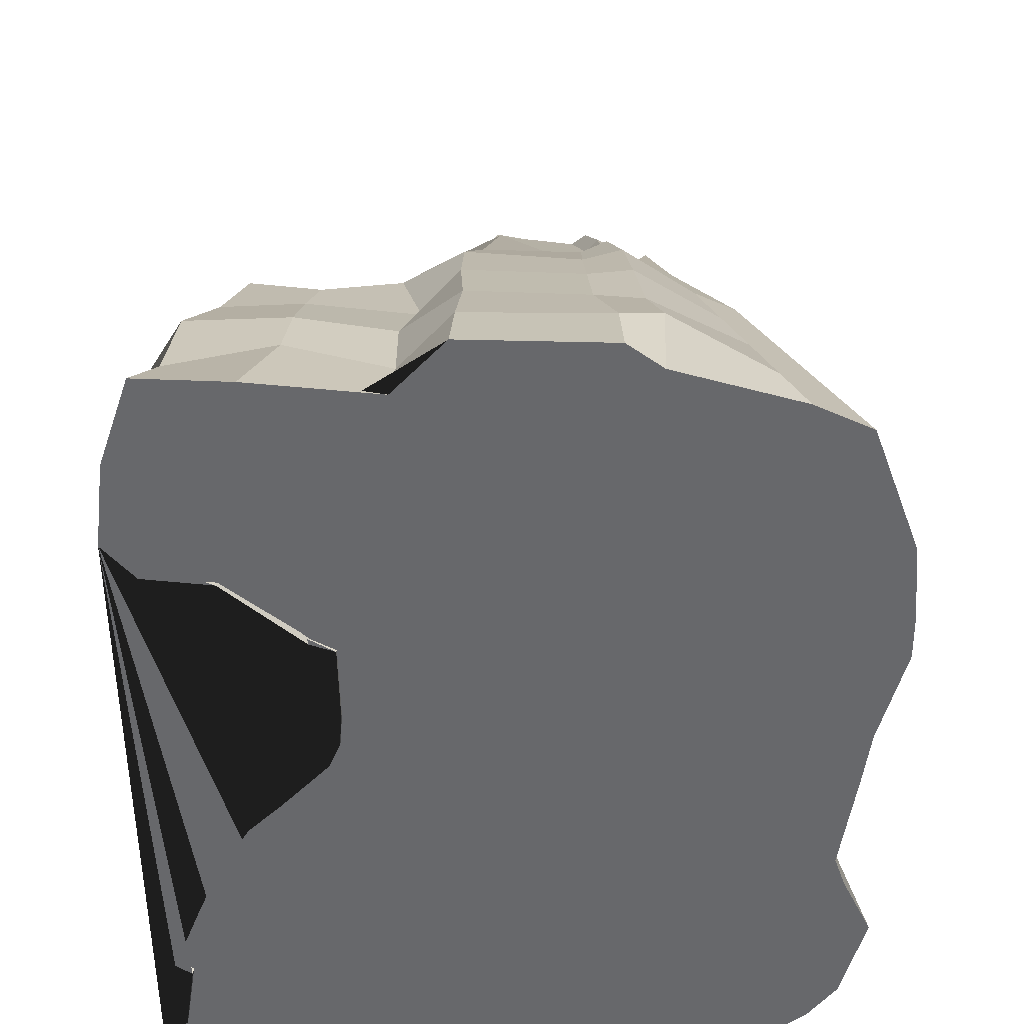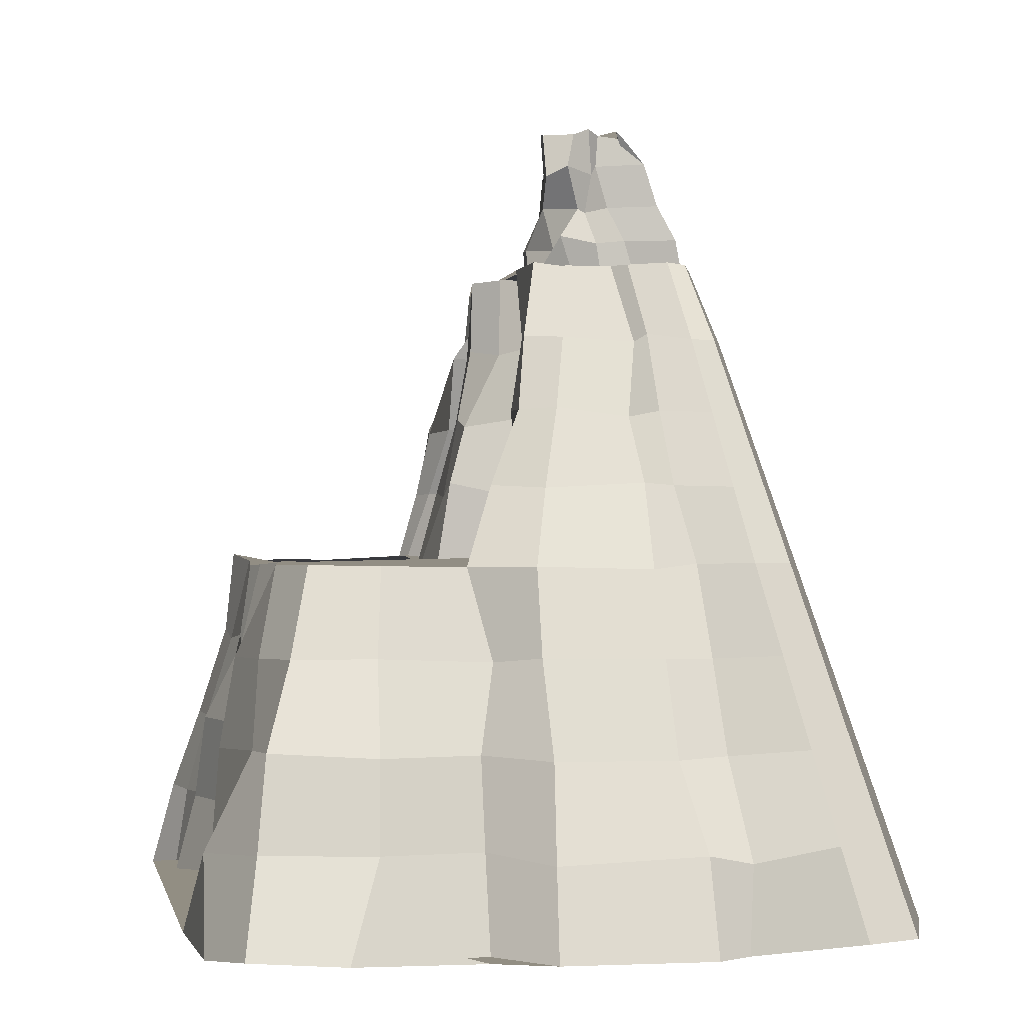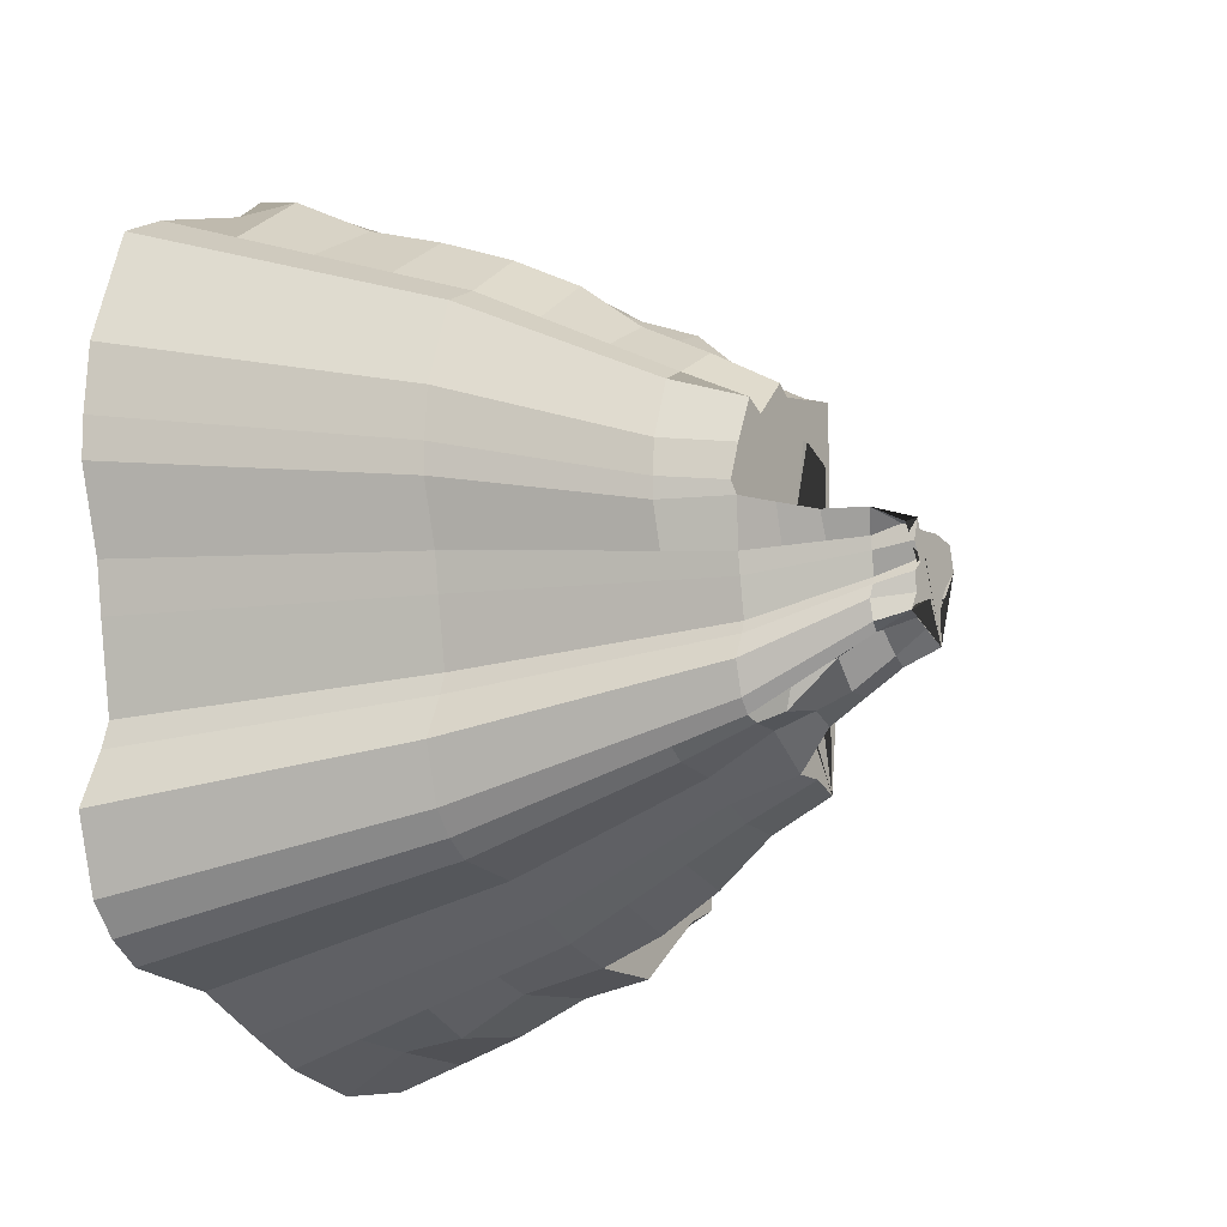
<metadata>
{"format":"obj","ext":"obj","renderer":"f3d","projection":"perspective","resolution":1024,"background":"white","views":[{"elev":-52.5,"azim":0.3,"up":"+Y"},{"elev":-0.7,"azim":-10.7,"up":"+Y"},{"elev":-9.9,"azim":122.8,"up":"+Z"}]}
</metadata>
<code>
o Plane
v -2.098 3.158 3.081
v -2.302 3.153 2.419
v -2.164 3.183 1.596
v -2.248 3.174 2.061
v -2.721 0.03306 4.23
v -2.984 -0.05045 3.473
v -3.1 0.05616 2.592
v -2.802 -0.000936 2.303
v -2.183 0 2.23
v -1.466 -0.04913 1.648
v -1.248 0.006896 1.519
v -1.237 0.01115 0.8179
v -1.263 0.01004 0.4882
v -1.36 0.001665 0.255
v -1.794 -0.000854 -0.2037
v -2.099 0.01914 -0.5207
v -2.401 0.05691 -1.04
v -2.621 0.03735 -1.57
v -2.867 -0.01153 -2.178
v -2.717 -0.01773 -2.279
v -2.815 -0.008766 -2.936
v -3.041 -0.01154 -3.191
v -2.435 0.06431 -3.668
v -1.495 -0.02765 -4.219
v -0.5291 0.02989 -4.262
v 0.2799 0 -4.003
v 0.8584 0 -3.704
v 1.605 0 -3.294
v 2.556 0 -3.107
v 2.874 0 -2.864
v 3.135 0 -2.528
v 3.359 0 -1.726
v 3.098 0 -1.166
v 3.004 0 -0.8864
v 3.154 0 0.04665
v 3.228 0 0.5691
v 3.471 0 1.446
v 3.471 0 1.875
v 3.415 0 2.584
v 3.004 0 3.741
v 2.5 0 3.984
v 1.369 -0.01408 4.328
v 1.055 -0.01154 4.564
v -0.2662 -0.005469 4.598
v -0.7329 -0.04512 4.123
v -1.885 -0.0246 4.233
v -1.684 3.176 1.624
v -1.067 3.165 1.271
v -0.8615 3.174 1.015
v -0.9586 3.227 0.8306
v -1.029 3.136 0.5249
v -1.001 3.19 0.192
v -1.334 3.15 -0.01033
v -1.582 3.176 -0.4225
v -1.666 3.185 -0.6515
v -1.917 3.189 -1.084
v -2.061 3.166 -1.515
v -2.167 3.12 -1.51
v -2.131 3.166 -2.022
v -2.256 3.232 -2.439
v -2.005 3.154 -2.56
v -1.237 3.128 -3.15
v -0.4336 3.129 -3.073
v 0.1853 3.166 -2.877
v 0.6074 3.166 -2.659
v 1.152 3.166 -2.359
v 1.847 3.166 -2.223
v 2.078 3.166 -2.046
v 2.269 3.166 -1.801
v 2.432 3.166 -1.215
v 2.241 3.166 -0.8067
v 2.173 3.166 -0.6025
v 2.282 3.166 0.07835
v 2.337 3.166 0.4596
v 2.514 3.166 1.1
v 2.514 3.166 1.413
v 2.473 3.166 1.93
v 2.173 3.166 2.775
v 1.806 3.166 2.952
v 1.164 3.169 3.401
v 0.8126 3.12 3.334
v -0.2108 3.145 3.403
v -0.7526 3.14 3.088
v -1.473 3.147 3.017
v -0.5486 3.106 -2.488
v -0.4628 3.217 -2.233
v -0.1287 3.175 -1.892
v 0.05731 3.172 -1.461
v -0.2334 3.112 -1.153
v -0.5762 3.167 -0.7952
v -0.6621 3.16 -0.02939
v -0.5752 3.167 0.4145
v 0.03393 3.211 0.6918
v 0.2458 3.195 1.209
v 0.2109 3.166 2.458
v -0.5673 3.1 2.68
v 0.08454 5.865 -1.655
v 0.4309 5.913 -1.549
v 0.5976 5.834 -1.515
v 1.105 5.861 -1.192
v 1.398 5.86 -1.156
v 1.534 5.853 -1.102
v 1.639 5.853 -0.9667
v 1.729 5.853 -0.6444
v 1.624 5.853 -0.4195
v 1.586 5.853 -0.307
v 1.646 5.853 0.06781
v 1.676 5.853 0.2777
v 1.714 5.867 0.7527
v 1.745 5.826 0.8845
v 1.665 5.856 1.224
v 1.513 5.883 1.646
v 1.381 5.918 1.52
v 0.9157 5.849 1.903
v 0.7821 5.844 1.803
v 0.3324 5.827 1.872
v 0.05268 5.854 1.91
v 0.1706 5.854 -1.366
v 0.2323 5.786 -1.058
v 0.4595 5.842 -1.091
v 0.4071 5.835 -0.8002
v 0.2255 5.881 -0.696
v 0.06618 5.846 -0.4011
v -0.1866 5.831 0.07963
v 0.0515 5.85 0.2629
v 0.4614 5.88 0.3704
v 0.6808 5.84 0.6556
v 0.501 5.886 1.452
v 0.01509 5.842 1.276
v 0.6619 5.84 -1.2
v 0.5354 5.844 -0.8492
v 0.5102 5.847 -0.7333
v 0.3751 5.864 0.002525
v 0.3931 5.846 0.1292
v 0.7563 5.866 0.3622
v 0.9784 5.855 0.5583
v 1.33 5.844 0.4778
v 0.7081 7.257 -0.5383
v 0.8954 7.257 -0.3708
v 1.053 7.207 -0.3296
v 1.059 7.333 -0.1813
v 1.168 7.215 -0.2807
v 1.062 7.21 -0.1169
v 1.148 7.242 0.0522
v 0.9955 7.263 0.1949
v 1.171 7.254 0.304
v 1.132 7.267 0.5028
v 1.218 7.198 0.4607
v 0.703 7.245 -0.243
v 0.6741 7.264 -0.1406
v 0.6724 7.283 -0.1148
v 0.4707 7.271 0.1378
v 0.4443 7.228 0.3827
v 0.7327 7.241 0.4308
v 0.8858 7.299 0.4002
v 0.97 7.232 0.4237
v -1.275 1.614 1.332
v -1.111 1.589 1.32
v 2.992 1.583 1.273
v 2.992 1.583 1.644
v -1.293 1.595 -3.678
v -0.3243 1.577 -3.71
v -1.052 1.593 0.9072
v 2.944 1.583 2.257
v 0.2326 1.583 -3.44
v -1.079 1.581 0.4839
v 2.589 1.583 3.258
v 0.7329 1.583 -3.181
v -1.165 1.602 0.1807
v 2.153 1.583 3.468
v 1.378 1.583 -2.826
v -1.544 1.586 -0.1348
v 1.291 1.581 3.927
v 2.202 1.583 -2.665
v -1.93 1.51 -0.5004
v 0.8622 1.554 3.982
v 2.476 1.583 -2.455
v -2.096 1.551 -0.7723
v -0.192 1.561 4.023
v 2.702 1.583 -2.165
v -2.375 1.574 -1.109
v -0.7239 1.592 3.611
v 2.895 1.583 -1.471
v -2.583 1.581 -1.967
v -1.581 1.585 3.756
v -2.503 1.638 3.691
v -2.558 1.615 3.052
v 2.67 1.583 -0.9865
v -2.423 1.587 -1.981
v -2.768 1.581 2.243
v 2.589 1.583 -0.7444
v -2.535 1.579 -2.374
v -2.463 1.604 2.027
v 2.718 1.583 0.0625
v -2.58 1.589 -2.807
v -1.898 1.583 1.951
v 2.783 1.583 0.5144
v -2.092 1.586 -3.261
v -1.146 2.414 1.443
v 2.753 2.375 1.186
v -1.265 2.384 -3.317
v -2.273 2.38 3.341
v -1.022 2.364 1.188
v 2.753 2.375 1.528
v -0.2281 2.368 -3.311
v -0.9812 2.373 0.6882
v 2.708 2.375 2.094
v 0.2089 2.375 -3.158
v -0.9219 2.381 0.2163
v 2.381 2.375 3.016
v 0.6701 2.375 -2.92
v -1.103 2.315 0.07974
v 1.979 2.375 3.21
v 1.265 2.375 -2.593
v -1.451 2.43 -0.2025
v 1.223 2.378 3.695
v 2.024 2.375 -2.444
v -1.846 2.36 -0.384
v 0.8317 2.373 3.661
v 2.277 2.375 -2.251
v -1.925 2.374 -0.7161
v -0.2252 2.389 3.698
v 2.485 2.375 -1.983
v -2.129 2.387 -1.114
v -0.5633 2.342 3.278
v 2.664 2.375 -1.343
v -2.258 2.339 -1.531
v -1.55 2.38 3.372
v -2.491 2.371 2.88
v 2.455 2.375 -0.8966
v -2.24 2.415 -1.82
v -2.623 2.358 2.1
v 2.381 2.375 -0.6735
v -2.306 2.374 -2.123
v -2.135 2.4 2.027
v 2.5 2.375 0.07043
v -2.32 2.449 -2.662
v -1.897 2.396 1.778
v 2.56 2.375 0.487
v -2.06 2.377 -2.978
v -1.172 0.7908 1.423
v 3.232 0.7915 1.76
v -0.4969 0.7593 -3.832
v -1.1 0.7514 1.031
v 3.179 0.7915 2.421
v 0.2562 0.7915 -3.721
v -1.142 0.8185 0.5104
v 2.797 0.7915 3.5
v 0.7956 0.7915 -3.443
v -1.379 0.7253 0.2352
v 2.327 0.7915 3.726
v 1.492 0.7915 -3.06
v -1.671 0.7986 -0.1616
v 1.395 0.7361 4.339
v 2.379 0.7915 -2.886
v -1.975 0.7906 -0.5291
v 1.04 0.801 4.297
v 2.675 0.7915 -2.66
v -2.161 0.7323 -0.8478
v -0.2372 0.7509 4.345
v 2.918 0.7915 -2.347
v -2.392 0.7644 -1.263
v -0.7175 0.8123 3.773
v 3.127 0.7915 -1.598
v -2.667 0.7647 -2.169
v -1.616 0.8226 4
v -2.977 0.7995 3.263
v 2.884 0.7915 -1.076
v -2.609 0.7928 -2.135
v -2.838 0.8108 2.368
v 2.797 0.7915 -0.8154
v -2.719 0.7864 -2.636
v -2.644 0.7798 2.145
v 2.936 0.7915 0.05458
v -2.838 0.8142 -2.995
v -2.04 0.7915 2.09
v 3.005 0.7915 0.5418
v -2.382 0.7922 -3.457
v -1.387 0.8226 1.45
v 3.232 0.7915 1.36
v -1.396 0.7888 -3.949
v -2.586 0.8239 3.799
v 2.112 4.509 1.509
v 1.88 4.509 2.163
v 0.3386 4.509 -2.218
v 0.6658 4.509 -2.049
v -0.006393 4.515 -0.7792
v 0.2085 4.599 -1.335
v 1.595 4.509 2.301
v -0.2334 4.518 -0.5882
v 1.088 4.509 -1.817
v 1.041 4.5 2.59
v -0.3153 4.525 -0.000276
v 1.627 4.509 -1.711
v 0.7973 4.453 2.455
v -0.3165 4.441 0.4004
v 1.806 4.509 -1.574
v 0.09545 4.519 2.725
v 0.2225 4.527 0.5749
v 1.954 4.509 -1.384
v -0.1777 4.511 2.4
v 0.5023 4.542 1.122
v 2.08 4.509 -0.9298
v 0.3585 4.509 1.918
v 1.933 4.509 -0.6131
v -0.1725 4.515 2.021
v 1.88 4.509 -0.4548
v 1.964 4.509 0.07308
v 2.007 4.509 0.3687
v -0.2645 4.475 -2.064
v -0.2119 4.53 -2.42
v 2.144 4.509 0.8648
v -0.1254 4.501 -1.673
v 2.144 4.509 1.108
v 0.2149 4.521 -1.374
v 2.027 3.838 2.469
v 0.6366 3.838 -2.354
v 0.05121 3.832 -1.466
v 1.7 3.838 2.626
v 1.12 3.838 -2.088
v 1.048 3.838 3.076
v 1.737 3.838 -1.967
v 0.8218 3.862 2.944
v 1.942 3.838 -1.81
v -0.05999 3.815 3.008
v 2.111 3.838 -1.592
v -0.4983 3.839 2.816
v 2.256 3.838 -1.073
v 2.087 3.838 -0.7099
v 2.027 3.838 -0.5286
v 2.123 3.838 0.07572
v 2.172 3.838 0.4142
v -0.2712 3.882 -2.8
v 2.329 3.838 0.9822
v 2.329 3.838 1.26
v 2.293 3.838 1.72
v 0.2619 3.838 -2.547
v -0.171 3.847 -0.7803
v -0.3829 3.84 -0.8438
v -0.4498 3.783 -0.03036
v -0.4668 3.909 0.478
v 0.009914 3.804 0.6096
v 0.3468 3.809 1.247
v 0.2847 3.838 2.188
v -0.2019 3.873 2.331
v -0.3807 3.841 -2.214
v -0.2661 3.856 -2.086
v -0.003585 3.851 -1.733
v 1.932 5.181 1.298
v 0.4152 5.181 -1.888
v 0.03825 5.216 -0.791
v -0.1693 5.133 -0.3153
v -0.1919 5.18 0.01269
v 0.05477 5.141 0.1854
v 0.2744 5.188 0.6226
v 0.3361 5.112 0.9069
v 0.4322 5.181 1.648
v -0.01926 5.184 1.734
v 0.07093 5.155 -1.554
v -0.1198 5.211 -1.396
v 0.2753 5.184 -1.239
v 1.733 5.181 1.858
v 0.6951 5.181 -1.744
v 0.3367 5.179 -1.086
v 1.489 5.181 1.975
v 1.056 5.181 -1.545
v 1.011 5.201 2.249
v 1.517 5.181 -1.455
v 0.9176 5.136 2.145
v 1.67 5.181 -1.338
v 0.2573 5.168 2.208
v 1.796 5.181 -1.175
v -0.07687 5.174 2.122
v 1.905 5.181 -0.7871
v 1.778 5.181 -0.5163
v 1.733 5.181 -0.3809
v 1.805 5.181 0.07045
v 1.841 5.181 0.3232
v 0.07544 5.247 -1.972
v 1.959 5.181 0.7475
v 1.959 5.181 0.9551
v 1.38 6.55 -0.564
v 1.445 6.55 -0.3313
v 1.05 6.539 0.4744
v 0.8569 6.502 0.3562
v 0.6439 6.572 -0.8178
v 0.7257 6.553 -0.9092
v 1.37 6.55 -0.1689
v 1.511 6.552 0.5878
v 0.6715 6.553 -0.4192
v 1.342 6.55 -0.08774
v 0.5732 6.542 -0.3653
v 1.386 6.55 0.1828
v 0.9156 6.513 -0.8834
v 0.5088 6.54 -0.02175
v 1.407 6.55 0.3344
v 1.2 6.537 -0.6302
v 0.4798 6.551 0.203
v 1.305 6.55 -0.6614
v 0.7849 6.536 0.3749
v 1.587 6.201 -0.4878
v 0.937 6.197 0.4995
v 0.7005 6.178 -1.135
v 1.497 6.201 -0.2942
v 1.464 6.201 -0.1974
v 1.516 6.201 0.1253
v 0.9577 6.191 -1.026
v 1.542 6.201 0.306
v 1.47 6.19 -1.09
v 1.419 6.201 -0.8815
v 1.51 6.201 -0.7654
v 1.206 6.223 0.5233
v 0.6987 6.208 -0.9211
v 1.674 6.222 0.6584
v 0.6336 6.184 -0.7347
v 0.4607 6.223 -0.6936
v 0.3736 6.173 -0.08464
v 0.5849 6.152 0.1963
v 0.605 6.266 0.4323
v 1.251 6.899 -0.3626
v 0.9514 6.94 0.4044
v 0.7098 6.933 -0.4768
v 1.384 6.949 0.5861
v 0.5576 6.909 -0.1884
v 0.5816 6.883 -0.2426
v 0.5142 6.909 0.1279
v 0.4723 6.836 0.4073
v 0.6517 6.921 0.5448
v 1.303 6.899 -0.1747
v 0.9286 6.872 0.3235
v 0.7344 6.911 -0.6846
v 1.242 6.899 -0.04363
v 1.22 6.899 0.02191
v 1.255 6.899 0.2404
v 0.8601 6.907 -0.6016
v 1.273 6.899 0.3627
v 1.012 6.857 -0.3739
v 1.19 6.899 -0.4412
f 4 2 1 84 83 96 95 94 93 92 91 90 89 88 87 86 85 63 62 61 60 59 58 57 56 55 54 53 52 51 50 49 48 47 3
f 204 200 75 76
f 7 8 9 10 11 12 13 14 15 16 17 18 19 20 21 22 23 24 25 26 27 28 29 30 31 32 33 34 35 36 37 38 39 40 41 42 43 44 45 46 5 6
f 203 199 48 49
f 205 201 62 63
f 206 203 49 50
f 207 204 76 77
f 208 205 63 64
f 209 206 50 51
f 210 207 77 78
f 211 208 64 65
f 212 209 51 52
f 213 210 78 79
f 214 211 65 66
f 215 212 52 53
f 216 213 79 80
f 217 214 66 67
f 218 215 53 54
f 219 216 80 81
f 220 217 67 68
f 221 218 54 55
f 222 219 81 82
f 223 220 68 69
f 224 221 55 56
f 225 222 82 83
f 226 223 69 70
f 227 224 56 57
f 228 225 83 84
f 229 202 1 2
f 230 226 70 71
f 231 227 57 58
f 202 228 84 1
f 232 229 2 4
f 233 230 71 72
f 234 231 58 59
f 235 232 4 3
f 236 233 72 73
f 237 234 59 60
f 238 235 3 47
f 239 236 73 74
f 240 237 60 61
f 199 238 47 48
f 200 239 74 75
f 201 240 61 62
f 97 118 119 120 121 122 123 124 125 126 127 128 129 117 116 115 114 113 112 111 110 109 137 136 135 134 133 132 131 130 99 98
f 362 349 111 112
f 363 350 98 99
f 364 351 122 121
f 365 362 112 113
f 351 352 123 122
f 366 363 99 100
f 367 365 113 114
f 352 353 124 123
f 368 366 100 101
f 369 367 114 115
f 353 354 125 124
f 370 368 101 102
f 371 369 115 116
f 354 355 126 125
f 372 370 102 103
f 373 371 116 117
f 355 356 127 126
f 374 372 103 104
f 356 357 128 127
f 375 374 104 105
f 357 358 129 128
f 376 375 105 106
f 358 373 117 129
f 377 376 106 107
f 378 377 107 108
f 379 359 118 97
f 380 378 108 109
f 359 360 119 118
f 381 380 109 110
f 360 361 120 119
f 349 381 110 111
f 361 364 121 120
f 350 379 97 98
f 138 149 150 151 152 153 154 155 156 148 147 146 145 144 143 142 141 140 139
f 429 420 142 143
f 430 421 156 155
f 431 422 149 138
f 432 429 143 144
f 421 423 148 156
f 422 424 150 149
f 433 432 144 145
f 424 425 151 150
f 434 433 145 146
f 435 431 138 139
f 425 426 152 151
f 436 434 146 147
f 437 435 139 140
f 426 427 153 152
f 423 436 147 148
f 438 437 140 141
f 427 428 154 153
f 420 438 141 142
f 428 430 155 154
f 281 278 198 161
f 280 277 197 159
f 279 276 196 157
f 278 275 195 198
f 277 274 194 197
f 276 273 193 196
f 275 272 192 195
f 274 271 191 194
f 273 270 190 193
f 272 269 189 192
f 271 268 188 191
f 270 267 187 190
f 282 266 185 186
f 269 265 184 189
f 268 264 183 188
f 267 282 186 187
f 266 263 182 185
f 265 262 181 184
f 264 261 180 183
f 263 260 179 182
f 262 259 178 181
f 261 258 177 180
f 260 257 176 179
f 259 256 175 178
f 258 255 174 177
f 257 254 173 176
f 256 253 172 175
f 255 252 171 174
f 254 251 170 173
f 253 250 169 172
f 252 249 168 171
f 251 248 167 170
f 250 247 166 169
f 249 246 165 168
f 248 245 164 167
f 247 244 163 166
f 246 243 162 165
f 245 242 160 164
f 244 241 158 163
f 243 281 161 162
f 241 279 157 158
f 242 280 159 160
f 161 198 240 201
f 159 197 239 200
f 157 196 238 199
f 198 195 237 240
f 197 194 236 239
f 196 193 235 238
f 195 192 234 237
f 194 191 233 236
f 193 190 232 235
f 192 189 231 234
f 191 188 230 233
f 190 187 229 232
f 186 185 228 202
f 189 184 227 231
f 188 183 226 230
f 187 186 202 229
f 185 182 225 228
f 184 181 224 227
f 183 180 223 226
f 182 179 222 225
f 181 178 221 224
f 180 177 220 223
f 179 176 219 222
f 178 175 218 221
f 177 174 217 220
f 176 173 216 219
f 175 172 215 218
f 174 171 214 217
f 173 170 213 216
f 172 169 212 215
f 171 168 211 214
f 170 167 210 213
f 169 166 209 212
f 168 165 208 211
f 167 164 207 210
f 166 163 206 209
f 165 162 205 208
f 164 160 204 207
f 163 158 203 206
f 162 161 201 205
f 158 157 199 203
f 160 159 200 204
f 38 37 280 242
f 11 10 279 241
f 25 24 281 243
f 12 11 241 244
f 39 38 242 245
f 26 25 243 246
f 13 12 244 247
f 40 39 245 248
f 27 26 246 249
f 14 13 247 250
f 41 40 248 251
f 28 27 249 252
f 15 14 250 253
f 42 41 251 254
f 29 28 252 255
f 16 15 253 256
f 43 42 254 257
f 30 29 255 258
f 17 16 256 259
f 44 43 257 260
f 31 30 258 261
f 18 17 259 262
f 45 44 260 263
f 32 31 261 264
f 19 18 262 265
f 46 45 263 266
f 6 5 282 267
f 33 32 264 268
f 20 19 265 269
f 5 46 266 282
f 7 6 267 270
f 34 33 268 271
f 21 20 269 272
f 8 7 270 273
f 35 34 271 274
f 22 21 272 275
f 9 8 273 276
f 36 35 274 277
f 23 22 275 278
f 10 9 276 279
f 37 36 277 280
f 24 23 278 281
f 337 333 311 285
f 348 318 288 315
f 336 335 314 283
f 347 348 315 313
f 335 334 312 314
f 346 347 313 310
f 334 332 309 312
f 333 346 310 311
f 332 331 308 309
f 331 330 307 308
f 345 327 301 306
f 330 329 305 307
f 344 345 306 304
f 329 328 303 305
f 343 344 304 302
f 328 326 300 303
f 342 343 302 299
f 327 325 298 301
f 326 324 297 300
f 341 342 299 296
f 325 323 295 298
f 324 322 294 297
f 340 341 296 293
f 323 321 292 295
f 322 320 291 294
f 339 340 293 290
f 321 319 289 292
f 320 317 286 291
f 338 339 290 287
f 319 316 284 289
f 318 338 287 288
f 317 337 285 286
f 316 336 283 284
f 78 77 336 316
f 65 64 337 317
f 88 89 338 318
f 79 78 316 319
f 89 90 339 338
f 66 65 317 320
f 80 79 319 321
f 90 91 340 339
f 67 66 320 322
f 81 80 321 323
f 91 92 341 340
f 68 67 322 324
f 82 81 323 325
f 92 93 342 341
f 69 68 324 326
f 83 82 325 327
f 93 94 343 342
f 70 69 326 328
f 94 95 344 343
f 71 70 328 329
f 95 96 345 344
f 72 71 329 330
f 96 83 327 345
f 73 72 330 331
f 74 73 331 332
f 63 85 346 333
f 75 74 332 334
f 85 86 347 346
f 76 75 334 335
f 86 87 348 347
f 77 76 335 336
f 87 88 318 348
f 64 63 333 337
f 285 311 379 350
f 315 288 364 361
f 283 314 381 349
f 313 315 361 360
f 314 312 380 381
f 310 313 360 359
f 312 309 378 380
f 311 310 359 379
f 309 308 377 378
f 308 307 376 377
f 306 301 373 358
f 307 305 375 376
f 304 306 358 357
f 305 303 374 375
f 302 304 357 356
f 303 300 372 374
f 299 302 356 355
f 301 298 371 373
f 300 297 370 372
f 296 299 355 354
f 298 295 369 371
f 297 294 368 370
f 293 296 354 353
f 295 292 367 369
f 294 291 366 368
f 290 293 353 352
f 292 289 365 367
f 291 286 363 366
f 287 290 352 351
f 289 284 362 365
f 288 287 351 364
f 286 285 350 363
f 284 283 349 362
f 419 402 385 400
f 411 410 399 382
f 418 419 400 398
f 410 409 397 399
f 414 408 396 389
f 417 418 398 395
f 409 407 394 397
f 408 406 393 396
f 416 417 395 392
f 407 403 387 394
f 406 405 391 393
f 415 416 392 390
f 405 404 388 391
f 413 415 390 386
f 412 414 389 384
f 404 401 383 388
f 403 413 386 387
f 402 412 384 385
f 401 411 382 383
f 104 103 411 401
f 136 137 412 402
f 99 130 413 403
f 105 104 401 404
f 137 109 414 412
f 130 131 415 413
f 106 105 404 405
f 131 132 416 415
f 107 106 405 406
f 100 99 403 407
f 132 133 417 416
f 108 107 406 408
f 101 100 407 409
f 133 134 418 417
f 109 108 408 414
f 102 101 409 410
f 134 135 419 418
f 103 102 410 411
f 135 136 402 419
f 400 385 430 428
f 382 399 438 420
f 398 400 428 427
f 399 397 437 438
f 389 396 436 423
f 395 398 427 426
f 397 394 435 437
f 396 393 434 436
f 392 395 426 425
f 394 387 431 435
f 393 391 433 434
f 390 392 425 424
f 391 388 432 433
f 386 390 424 422
f 384 389 423 421
f 388 383 429 432
f 387 386 422 431
f 385 384 421 430
f 383 382 420 429

</code>
